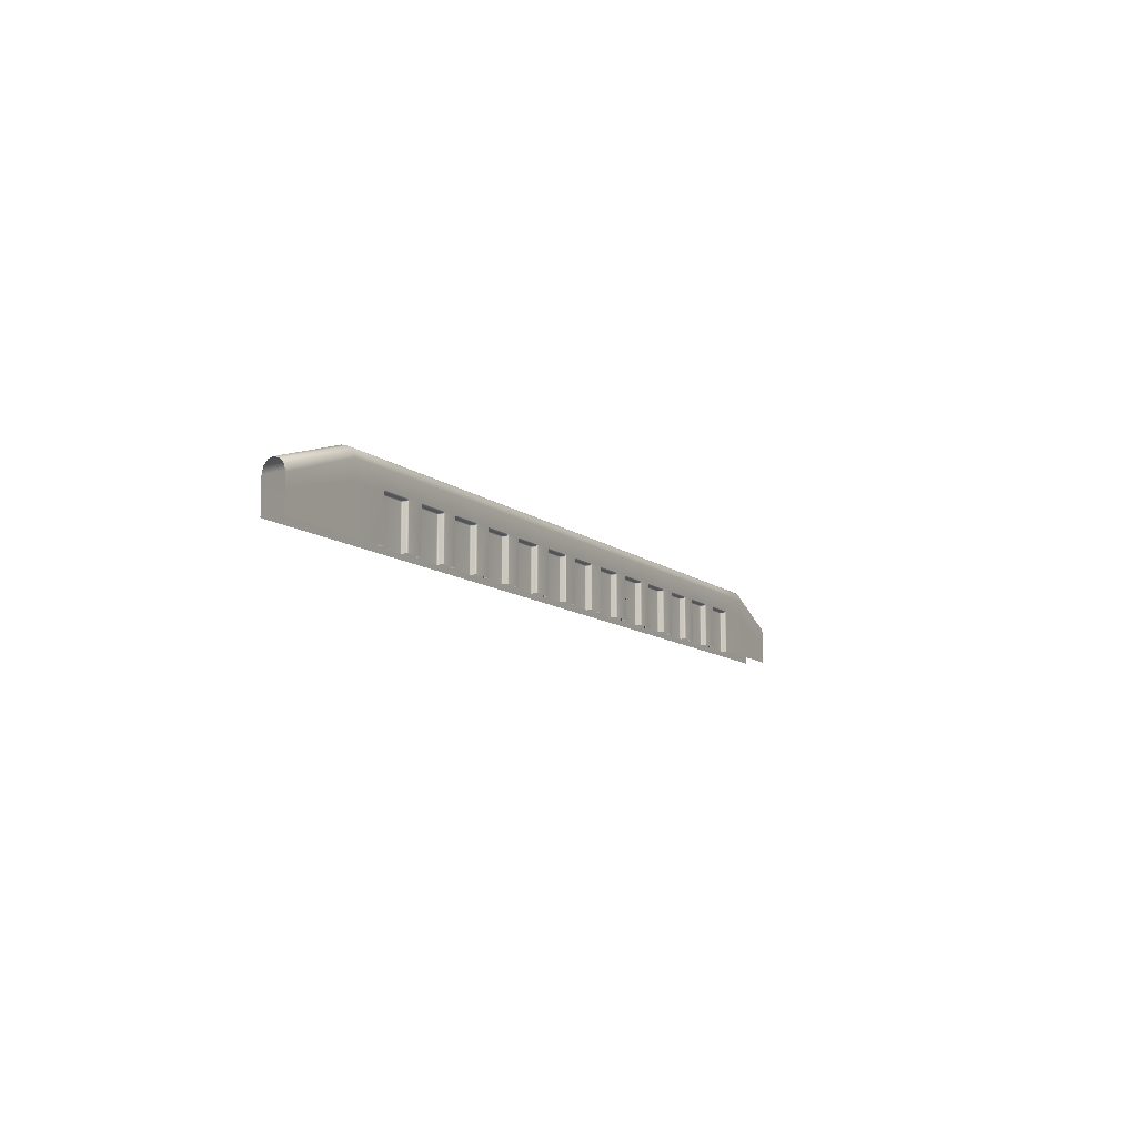
<metadata>
{"format":"obj","ext":"obj","renderer":"f3d","projection":"perspective","resolution":1024,"background":"white","views":[{"elev":-9.9,"azim":-63.3,"up":"+Y"}]}
</metadata>
<code>
g ENV_SY02_BackWall_MO
v -0.2388 0.0002651 0.3877
v -0.9203 0.0002651 0.3877
v -0.9203 1.593 0.3877
v -0.2388 1.593 0.3877
v -0.1924 1.639 0.3877
v -0.9662 1.639 0.3877
v -0.1924 1.547 0.3413
v -0.1924 0.0002651 0.3413
v -0.1924 1.547 0.2063
v -0.1924 0.0002651 0.2063
v -0.146 1.593 0.3413
v -0.146 1.547 0.1598
v -0.146 0.0002651 0.1598
v 0.963 0.0002651 0.1598
v -0.146 1.593 0.2063
v 0.963 1.547 0.1598
v 1.009 0.0002651 0.2063
v 0.963 1.593 0.2063
v 1.009 1.547 0.2063
v 1.009 0.0002651 0.3413
v 0.963 1.593 0.3413
v 1.009 1.639 0.3877
v 1.009 1.547 0.3413
v 1.056 0.0002651 0.3877
v 1.056 1.593 0.3877
v 1.738 1.593 0.3877
v 1.737 0.0002651 0.3877
v 1.783 1.639 0.3877
v 0.4085 2.271 0.3877
v 2.422 2.271 0.3877
v -1.604 2.271 0.3877
v 3.06 1.639 0.3877
v 3.864 1.639 0.3877
v 3.107 1.593 0.3877
v 3.014 1.593 0.3413
v 2.422 2.464 0.3359
v 4.504 2.271 0.3877
v -1.604 2.464 0.3359
v 0.4085 2.464 0.3359
v 1.83 1.593 0.3413
v 1.784 1.547 0.3413
v 1.738 1.593 0.3877
v 1.737 0.0002651 0.3877
v 1.784 0.0002651 0.3413
v 1.784 1.547 0.2063
v 1.784 0.0002651 0.2063
v 1.83 1.547 0.1598
v 1.83 0.0002651 0.1598
v 1.83 1.593 0.2063
v 3.014 1.547 0.1598
v 3.014 0.0002651 0.1598
v 3.014 1.593 0.2063
v 3.06 1.547 0.2063
v 3.06 0.0002651 0.2063
v 3.06 0.0002651 0.3413
v 3.06 1.547 0.3413
v 3.107 0.0002651 0.3877
v 3.817 0.0002651 0.3877
v 3.817 1.593 0.3877
v 3.864 1.547 0.3413
v 3.864 0.0002651 0.3413
v 3.864 1.547 0.2063
v 3.864 0.0002651 0.2063
v 3.91 1.593 0.3413
v 3.91 1.547 0.1598
v 3.91 0.0002651 0.1598
v 3.91 1.593 0.2063
v 5.099 1.547 0.1598
v 5.098 0.0002651 0.1598
v 5.099 1.593 0.2063
v 5.145 1.547 0.2063
v 5.145 0.0002651 0.2063
v 5.145 0.0002651 0.3413
v 5.099 1.593 0.3413
v 5.145 1.547 0.3413
v 5.191 1.593 0.3877
v 5.191 0.0002651 0.3877
v 5.84 0.0002651 0.3877
v 5.145 1.639 0.3877
v 5.887 1.639 0.3877
v 5.84 1.593 0.3877
v 5.887 1.547 0.3413
v 5.887 0.0002651 0.3413
v 5.887 1.547 0.2063
v 5.887 0.0002651 0.2063
v 5.933 1.593 0.3413
v 5.933 1.547 0.1598
v 5.933 0.0002651 0.1598
v 5.933 1.593 0.2063
v 7.114 1.547 0.1598
v 7.114 0.0002651 0.1598
v 7.114 1.593 0.2063
v 7.161 1.547 0.2063
v 7.161 0.0002651 0.2063
v 7.161 0.0002651 0.3413
v 7.114 1.593 0.3413
v 7.161 1.547 0.3413
v 7.207 1.593 0.3877
v 7.207 0.0002651 0.3877
v 7.909 1.593 0.3877
v 7.909 0.0002651 0.3877
v 7.955 0.0002651 0.3413
v 7.161 1.639 0.3877
v 6.523 2.271 0.3877
v 8.592 2.271 0.3877
v 4.504 2.464 0.3359
v 7.955 1.639 0.3877
v 9.23 1.639 0.3877
v 8.002 1.593 0.3413
v 7.955 1.547 0.3413
v 7.955 1.547 0.2063
v 7.955 0.0002651 0.2063
v 8.002 0.0002651 0.1598
v 8.002 1.593 0.2063
v 8.002 1.547 0.1598
v 9.183 0.0002651 0.1598
v 9.183 1.593 0.3413
v 9.183 1.593 0.2063
v 9.183 1.547 0.1598
v 9.23 0.0002651 0.2063
v 9.23 1.547 0.2063
v 9.23 0.0002651 0.3413
v 9.23 1.547 0.3413
v 9.276 0.0002651 0.3877
v 9.276 1.593 0.3877
v 9.924 1.593 0.3877
v 9.924 0.0002651 0.3877
v 9.971 0.0002651 0.3413
v 9.971 1.639 0.3877
v 10.61 2.271 0.3877
v 11.25 1.639 0.3877
v 10.02 1.593 0.3413
v 9.971 1.547 0.3413
v 9.971 1.547 0.2063
v 9.971 0.0002651 0.2063
v 10.02 0.0002651 0.1598
v 10.02 1.593 0.2063
v 10.02 1.547 0.1598
v 11.21 0.0002651 0.1598
v 11.21 1.593 0.3413
v 11.21 1.593 0.2063
v 11.21 1.547 0.1598
v 11.25 0.0002651 0.2063
v 11.25 1.547 0.2063
v 11.25 0.0002651 0.3413
v 11.25 1.547 0.3413
v 11.3 0.0002651 0.3877
v 11.3 1.593 0.3877
v 12.01 1.593 0.3877
v 12.01 0.0002651 0.3877
v 12.06 0.0002651 0.3413
v 12.06 1.639 0.3877
v 12.69 2.271 0.3877
v 12.06 1.547 0.3413
v 12.1 1.593 0.3413
v 12.06 1.547 0.2063
v 12.06 0.0002651 0.2063
v 12.1 0.0002651 0.1598
v 12.1 1.593 0.2063
v 12.1 1.547 0.1598
v 13.29 0.0002651 0.1598
v 13.33 1.639 0.3877
v 14.9 2.271 0.3882
v 13.29 1.593 0.3413
v 13.29 1.593 0.2063
v 13.29 1.547 0.1598
v 13.33 0.0002651 0.2063
v 13.33 1.547 0.2063
v 13.33 0.0002651 0.3413
v 13.33 1.547 0.3413
v 13.38 0.0002651 0.3877
v 13.38 1.593 0.3877
v 14.91 1.594 0.3882
v 14.91 0.0002651 0.3882
v 17.49 0.7672 0.3882
v 17.49 0.0002651 0.3882
v 17.49 1.175 0.3882
v 17.49 1.41 0.3365
v 14.96 2.464 0.3359
v 17.49 1.582 0.1945
v 15 2.606 0.194
v 17.49 1.645 0.0002651
v 12.69 2.464 0.3359
v 15.02 2.658 0.0002651
v 17.49 1.582 -0.194
v 10.61 2.464 0.3359
v 12.69 2.606 0.194
v 15 2.606 -0.194
v 17.49 1.41 -0.3359
v 12.69 2.658 -0.000267
v 10.61 2.606 0.194
v 8.592 2.464 0.3359
v 14.96 2.464 -0.3359
v 17.49 1.175 -0.3877
v 12.69 2.606 -0.1945
v 10.61 2.658 -0.000267
v 6.523 2.464 0.3359
v 8.592 2.606 0.194
v 6.523 2.606 0.194
v 4.504 2.606 0.194
v 2.422 2.606 0.194
v 10.61 2.606 -0.1945
v 8.592 2.658 -0.000267
v 6.523 2.658 -0.000267
v 4.504 2.658 -0.000267
v 2.422 2.658 -0.000267
v 0.4085 2.606 0.194
v 12.69 2.464 -0.3365
v -1.604 2.606 0.194
v 14.9 2.271 -0.3882
v 14.91 0.0002651 -0.3882
v 17.49 0.0002651 -0.3877
v 12.69 2.271 -0.3882
v 12.69 0.0002651 -0.3882
v 10.61 2.464 -0.3365
v 10.61 2.271 -0.3882
v 10.61 0.0002651 -0.3882
v 8.592 2.606 -0.1945
v 8.592 2.271 -0.3882
v 8.592 0.0002651 -0.3882
v 6.523 0.0002651 -0.3882
v 8.592 2.464 -0.3365
v 6.523 2.271 -0.3882
v 4.504 0.0002651 -0.3882
v 6.523 2.606 -0.1945
v 6.523 2.464 -0.3365
v 4.504 2.271 -0.3882
v 2.422 0.0002651 -0.3882
v 4.504 2.606 -0.1945
v 4.504 2.464 -0.3365
v 2.422 2.271 -0.3882
v 2.422 2.606 -0.1945
v 2.422 2.464 -0.3365
v 0.4085 2.271 -0.3882
v 0.4085 0.0002651 -0.3882
v -1.604 0.0002651 -0.3882
v 0.4085 2.658 -0.000267
v 0.4085 2.606 -0.1945
v 0.4085 2.464 -0.3365
v -1.604 2.271 -0.3882
v -1.604 2.658 -0.000267
v -1.604 2.606 -0.1945
v -1.604 2.464 -0.3365
v -3.687 2.271 -0.3882
v -3.687 0.0002651 -0.3882
v -3.687 2.464 -0.3365
v -3.687 2.606 -0.1945
v -3.687 2.658 -0.000267
v -3.687 2.606 0.194
v -5.706 2.271 -0.3882
v -5.706 0.0002651 -0.3882
v -5.706 2.464 -0.3365
v -5.706 2.606 -0.1945
v -5.706 2.658 -0.000267
v -7.775 2.271 -0.3882
v -7.775 0.0002651 -0.3882
v -9.795 0.0002651 -0.3882
v -7.775 2.464 -0.3365
v -9.795 2.271 -0.3882
v -11.88 0.0002651 -0.3882
v -7.775 2.606 -0.1945
v -9.795 2.464 -0.3365
v -11.88 2.271 -0.3882
v -14.14 0.0002651 -0.3882
v -7.775 2.658 -0.000267
v -9.795 2.606 -0.1945
v -11.88 2.464 -0.3365
v -14.12 2.271 -0.3882
v -17.49 1.175 -0.3877
v -17.49 0.0002651 -0.3877
v -14.18 2.464 -0.3359
v -17.49 1.41 -0.3359
v -11.88 2.606 -0.1945
v -14.23 2.606 -0.194
v -17.49 1.582 -0.194
v -9.795 2.658 -0.000267
v -11.88 2.658 -0.000267
v -14.25 2.658 0.0002651
v -17.49 1.645 0.0002651
v -7.775 2.606 0.194
v -9.795 2.606 0.194
v -11.88 2.606 0.194
v -14.23 2.606 0.194
v -17.49 1.582 0.1945
v -5.706 2.606 0.194
v -7.775 2.464 0.3359
v -9.795 2.464 0.3359
v -7.775 2.271 0.3877
v -5.706 2.464 0.3359
v -11.88 2.464 0.3359
v -14.18 2.464 0.3359
v -17.49 1.41 0.3365
v -14.12 2.271 0.3882
v -17.49 1.175 0.3882
v -17.49 0.7672 0.3882
v -3.687 2.464 0.3359
v -9.795 2.271 0.3877
v -8.413 1.639 0.3877
v -9.154 1.639 0.3877
v -9.107 1.593 0.3877
v -10.44 1.639 0.3877
v -11.88 2.271 0.3877
v -5.706 2.271 0.3877
v -3.687 2.271 0.3877
v -5.069 1.639 0.3877
v -6.343 1.639 0.3877
v -6.39 1.593 0.3877
v -6.297 1.593 0.3413
v -3.046 1.639 0.3877
v -2.243 1.639 0.3877
v -2.29 1.593 0.3877
v -7.138 1.639 0.3877
v -4.328 1.639 0.3877
v -4.374 1.593 0.3877
v -2.197 1.593 0.3413
v -4.281 1.593 0.3413
v -7.092 1.593 0.3877
v -7.185 1.593 0.3413
v -1.013 1.593 0.3413
v -0.9667 1.547 0.3413
v -0.9203 1.593 0.3877
v -0.9203 0.0002651 0.3877
v -0.9667 0.0002651 0.3413
v -0.9667 1.547 0.2063
v -0.9667 0.0002651 0.2063
v -1.013 1.547 0.1598
v -1.013 0.0002651 0.1598
v -1.013 1.593 0.2063
v -2.197 1.547 0.1598
v -2.197 0.0002651 0.1598
v -2.197 1.593 0.2063
v -2.243 1.547 0.2063
v -2.243 0.0002651 0.2063
v -2.243 0.0002651 0.3413
v -2.243 1.547 0.3413
v -2.29 0.0002651 0.3877
v -3 0.0002651 0.3877
v -3 1.593 0.3877
v -3.046 1.547 0.3413
v -3.046 0.0002651 0.3413
v -3.093 1.593 0.3413
v -3.046 1.547 0.2063
v -3.046 0.0002651 0.2063
v -3.093 1.547 0.1598
v -3.093 0.0002651 0.1598
v -3.093 1.593 0.2063
v -4.281 1.547 0.1598
v -4.281 0.0002651 0.1598
v -4.281 1.593 0.2063
v -4.328 1.547 0.2063
v -4.328 0.0002651 0.2063
v -4.328 0.0002651 0.3413
v -4.328 1.547 0.3413
v -4.374 0.0002651 0.3877
v -5.023 0.0002651 0.3877
v -5.023 1.593 0.3877
v -5.069 1.547 0.3413
v -5.069 0.0002651 0.3413
v -5.116 1.593 0.3413
v -5.069 1.547 0.2063
v -5.069 0.0002651 0.2063
v -5.116 1.547 0.1598
v -5.116 0.0002651 0.1598
v -5.116 1.593 0.2063
v -6.297 1.547 0.1598
v -6.297 0.0002651 0.1598
v -6.297 1.593 0.2063
v -6.343 1.547 0.2063
v -6.343 0.0002651 0.2063
v -6.343 0.0002651 0.3413
v -6.343 1.547 0.3413
v -6.39 0.0002651 0.3877
v -7.092 0.0002651 0.3877
v -7.138 0.0002651 0.3413
v -7.138 1.547 0.3413
v -7.138 1.547 0.2063
v -7.138 0.0002651 0.2063
v -7.185 0.0002651 0.1598
v -7.185 1.593 0.2063
v -7.185 1.547 0.1598
v -8.366 0.0002651 0.1598
v -8.366 1.593 0.3413
v -8.366 1.593 0.2063
v -8.366 1.547 0.1598
v -8.413 0.0002651 0.2063
v -8.413 1.547 0.2063
v -8.413 0.0002651 0.3413
v -8.413 1.547 0.3413
v -8.459 0.0002651 0.3877
v -8.459 1.593 0.3877
v -9.107 0.0002651 0.3877
v -9.154 0.0002651 0.3413
v -9.154 1.547 0.3413
v -9.154 1.547 0.2063
v -9.154 0.0002651 0.2063
v -9.2 0.0002651 0.1598
v -9.2 1.593 0.3413
v -9.2 1.593 0.2063
v -9.2 1.547 0.1598
v -10.39 0.0002651 0.1598
v -10.39 1.593 0.3413
v -10.39 1.593 0.2063
v -10.39 1.547 0.1598
v -10.44 0.0002651 0.2063
v -10.44 1.547 0.2063
v -10.44 0.0002651 0.3413
v -10.44 1.547 0.3413
v -10.48 0.0002651 0.3877
v -10.48 1.593 0.3877
v -11.19 1.593 0.3877
v -11.19 0.0002651 0.3877
v -11.24 0.0002651 0.3413
v -11.24 1.639 0.3877
v -12.51 1.639 0.3877
v -11.28 1.593 0.3413
v -11.24 1.547 0.3413
v -11.24 1.547 0.2063
v -11.24 0.0002651 0.2063
v -11.28 0.0002651 0.1598
v -11.28 1.593 0.2063
v -11.28 1.547 0.1598
v -12.47 0.0002651 0.1598
v -12.47 1.593 0.3413
v -12.47 1.593 0.2063
v -12.47 1.547 0.1598
v -12.51 0.0002651 0.2063
v -12.51 1.547 0.2063
v -12.51 0.0002651 0.3413
v -12.51 1.547 0.3413
v -12.56 0.0002651 0.3877
v -12.56 1.593 0.3877
v -14.14 1.594 0.3882
v -14.14 0.0002651 0.3882
v -17.49 0.0002651 0.3882
g ENV_SY02_BackWall_MO_0
f 3 2 1
f 4 3 1
f 3 4 5
f 6 3 5
f 7 4 1
f 5 4 7
f 8 7 1
f 7 8 9
f 8 10 9
f 11 5 7
f 7 9 11
f 9 10 12
f 10 13 12
f 13 14 12
f 15 9 12
f 9 15 11
f 14 16 12
f 12 16 15
f 14 17 16
f 15 18 11
f 16 18 15
f 17 19 16
f 19 18 16
f 17 20 19
f 18 21 11
f 18 19 21
f 11 21 5
f 21 22 5
f 20 23 19
f 19 23 21
f 22 21 23
f 23 20 24
f 25 23 24
f 25 22 23
f 26 25 24
f 25 26 22
f 27 26 24
f 26 28 22
f 5 22 29
f 22 28 30
f 29 22 30
f 5 29 31
f 6 5 31
f 28 32 30
f 32 33 30
f 32 34 33
f 35 32 28
f 34 32 35
f 29 30 36
f 33 37 30
f 30 37 36
f 31 29 38
f 39 29 36
f 29 39 38
f 40 35 28
f 40 28 41
f 28 42 41
f 41 42 43
f 44 41 43
f 41 44 45
f 41 45 40
f 44 46 45
f 45 46 47
f 46 48 47
f 45 49 40
f 49 45 47
f 47 48 50
f 47 50 49
f 48 51 50
f 40 49 52
f 35 40 52
f 50 52 49
f 50 51 53
f 52 50 53
f 51 54 53
f 53 54 55
f 35 52 56
f 52 53 56
f 56 53 55
f 56 34 35
f 34 56 55
f 57 34 55
f 34 57 58
f 59 34 58
f 34 59 33
f 60 59 58
f 33 59 60
f 61 60 58
f 60 61 62
f 61 63 62
f 64 33 60
f 60 62 64
f 62 63 65
f 63 66 65
f 67 62 65
f 62 67 64
f 65 66 68
f 65 68 67
f 66 69 68
f 64 67 70
f 68 70 67
f 68 69 71
f 70 68 71
f 69 72 71
f 71 72 73
f 64 74 33
f 74 64 70
f 70 71 75
f 75 71 73
f 74 70 75
f 76 75 73
f 75 76 74
f 77 76 73
f 76 77 78
f 74 79 33
f 76 79 74
f 79 76 80
f 76 81 80
f 81 76 78
f 33 79 37
f 79 80 37
f 82 81 78
f 80 81 82
f 83 82 78
f 82 83 84
f 83 85 84
f 86 80 82
f 82 84 86
f 84 85 87
f 85 88 87
f 89 84 87
f 84 89 86
f 87 88 90
f 87 90 89
f 88 91 90
f 86 89 92
f 90 92 89
f 90 91 93
f 92 90 93
f 91 94 93
f 93 94 95
f 96 86 92
f 86 96 80
f 92 93 97
f 97 93 95
f 96 92 97
f 98 97 95
f 97 98 96
f 99 98 95
f 100 98 99
f 101 100 99
f 100 101 102
f 98 103 96
f 96 103 80
f 103 98 100
f 80 103 104
f 105 104 103
f 80 104 37
f 37 104 106
f 37 106 36
f 107 103 100
f 107 105 103
f 107 108 105
f 107 109 108
f 107 100 109
f 110 100 102
f 100 110 109
f 111 110 102
f 112 111 102
f 112 113 111
f 114 109 110
f 111 114 110
f 113 115 111
f 115 114 111
f 113 116 115
f 117 109 114
f 109 117 108
f 114 115 118
f 118 117 114
f 116 119 115
f 115 119 118
f 116 120 119
f 121 118 119
f 120 121 119
f 118 121 117
f 120 122 121
f 121 123 117
f 122 123 121
f 108 117 123
f 123 122 124
f 125 123 124
f 125 108 123
f 126 125 124
f 125 126 108
f 127 126 124
f 126 127 128
f 126 129 108
f 108 129 130
f 129 131 130
f 129 132 131
f 129 126 132
f 105 108 130
f 133 126 128
f 126 133 132
f 134 133 128
f 135 134 128
f 135 136 134
f 137 132 133
f 134 137 133
f 136 138 134
f 138 137 134
f 136 139 138
f 140 132 137
f 132 140 131
f 137 138 141
f 141 140 137
f 139 142 138
f 138 142 141
f 139 143 142
f 144 141 142
f 143 144 142
f 141 144 140
f 143 145 144
f 144 146 140
f 145 146 144
f 131 140 146
f 146 145 147
f 148 146 147
f 148 131 146
f 149 148 147
f 148 149 131
f 150 149 147
f 149 150 151
f 149 152 131
f 131 152 153
f 130 131 153
f 154 149 151
f 152 149 155
f 149 154 155
f 156 154 151
f 157 156 151
f 157 158 156
f 156 159 154
f 159 155 154
f 158 160 156
f 160 159 156
f 158 161 160
f 152 155 162
f 152 162 153
f 153 162 163
f 164 155 159
f 155 164 162
f 159 160 165
f 165 164 159
f 161 166 160
f 160 166 165
f 161 167 166
f 168 165 166
f 167 168 166
f 165 168 164
f 167 169 168
f 168 170 164
f 169 170 168
f 162 164 170
f 170 169 171
f 172 162 170
f 172 170 171
f 162 172 163
f 172 171 173
f 172 173 163
f 171 174 173
f 175 173 174
f 163 173 175
f 176 175 174
f 177 163 175
f 163 177 178
f 179 163 178
f 179 178 180
f 153 163 179
f 181 179 180
f 181 180 182
f 183 153 179
f 183 179 181
f 130 153 183
f 184 181 182
f 184 182 185
f 186 130 183
f 105 130 186
f 187 183 181
f 187 181 184
f 186 183 187
f 188 184 185
f 188 185 189
f 190 187 184
f 190 184 188
f 191 186 187
f 191 187 190
f 192 105 186
f 192 186 191
f 193 188 189
f 193 189 194
f 195 190 188
f 195 188 193
f 196 191 190
f 196 190 195
f 192 197 105
f 197 104 105
f 104 197 106
f 198 192 191
f 198 191 196
f 199 197 192
f 198 199 192
f 106 197 200
f 197 199 200
f 106 200 201
f 36 106 201
f 39 36 201
f 202 196 195
f 203 198 196
f 203 196 202
f 204 199 198
f 203 204 198
f 200 199 205
f 199 204 205
f 201 200 206
f 200 205 206
f 207 39 201
f 207 201 206
f 202 195 208
f 208 195 193
f 39 207 209
f 38 39 209
f 208 193 210
f 210 193 194
f 211 210 194
f 212 211 194
f 210 211 213
f 213 208 210
f 211 214 213
f 215 202 208
f 215 208 213
f 213 214 216
f 216 215 213
f 214 217 216
f 218 202 215
f 218 203 202
f 216 217 219
f 217 220 219
f 220 221 219
f 222 215 216
f 219 222 216
f 222 218 215
f 221 223 219
f 219 223 222
f 221 224 223
f 218 225 203
f 225 204 203
f 222 226 218
f 223 226 222
f 226 225 218
f 224 227 223
f 226 223 227
f 224 228 227
f 204 225 229
f 205 204 229
f 225 226 230
f 230 226 227
f 229 225 230
f 228 231 227
f 230 227 231
f 205 229 232
f 206 205 232
f 229 230 233
f 233 230 231
f 232 229 233
f 231 228 234
f 228 235 234
f 235 236 234
f 237 206 232
f 237 207 206
f 238 232 233
f 238 237 232
f 239 233 231
f 234 239 231
f 239 238 233
f 236 240 234
f 239 234 240
f 207 237 241
f 209 207 241
f 237 238 242
f 241 237 242
f 238 239 243
f 243 239 240
f 242 238 243
f 240 236 244
f 236 245 244
f 246 243 240
f 244 246 240
f 247 242 243
f 246 247 243
f 248 241 242
f 247 248 242
f 249 209 241
f 248 249 241
f 244 245 250
f 245 251 250
f 252 246 244
f 250 252 244
f 253 247 246
f 252 253 246
f 254 248 247
f 253 254 247
f 250 251 255
f 251 256 255
f 256 257 255
f 252 250 258
f 250 255 258
f 257 259 255
f 258 255 259
f 257 260 259
f 253 252 261
f 252 258 261
f 262 258 259
f 261 258 262
f 260 263 259
f 262 259 263
f 260 264 263
f 253 261 265
f 254 253 265
f 266 261 262
f 265 261 266
f 267 262 263
f 266 262 267
f 264 268 263
f 267 263 268
f 268 264 269
f 264 270 269
f 271 268 269
f 271 267 268
f 272 271 269
f 273 266 267
f 273 267 271
f 274 271 272
f 274 273 271
f 275 274 272
f 276 265 266
f 276 266 273
f 277 273 274
f 277 276 273
f 278 274 275
f 278 277 274
f 279 278 275
f 280 265 276
f 254 265 280
f 281 276 277
f 281 280 276
f 282 277 278
f 282 281 277
f 283 278 279
f 283 282 278
f 284 283 279
f 285 254 280
f 254 285 248
f 285 249 248
f 286 280 281
f 285 280 286
f 287 281 282
f 287 286 281
f 288 286 287
f 289 286 288
f 289 285 286
f 285 289 249
f 290 282 283
f 290 287 282
f 291 283 284
f 291 290 283
f 292 291 284
f 293 291 292
f 294 293 292
f 293 294 295
f 289 296 249
f 249 296 209
f 296 38 209
f 297 287 290
f 297 288 287
f 298 288 297
f 299 298 297
f 299 300 298
f 301 299 297
f 301 297 302
f 302 297 290
f 302 290 291
f 293 302 291
f 289 303 296
f 303 289 288
f 296 304 38
f 303 304 296
f 303 305 304
f 306 305 303
f 306 303 288
f 288 307 306
f 306 307 308
f 306 308 305
f 304 31 38
f 304 309 31
f 309 310 31
f 311 310 309
f 310 6 31
f 288 312 307
f 298 312 288
f 305 313 304
f 313 309 304
f 314 313 305
f 310 311 315
f 310 315 6
f 313 316 309
f 313 314 316
f 312 317 307
f 318 312 298
f 317 312 318
f 315 319 6
f 6 319 320
f 321 6 320
f 321 320 322
f 320 323 322
f 323 320 324
f 324 320 319
f 325 323 324
f 325 324 326
f 327 325 326
f 328 324 319
f 324 328 326
f 327 326 329
f 329 326 328
f 330 327 329
f 328 319 331
f 319 315 331
f 331 329 328
f 330 329 332
f 329 331 332
f 333 330 332
f 333 332 334
f 331 315 335
f 332 331 335
f 332 335 334
f 311 335 315
f 335 311 334
f 311 336 334
f 336 311 337
f 311 338 337
f 338 311 309
f 338 339 337
f 338 309 339
f 339 340 337
f 309 341 339
f 316 341 309
f 340 339 342
f 342 339 341
f 343 340 342
f 343 342 344
f 345 343 344
f 346 342 341
f 342 346 344
f 345 344 347
f 347 344 346
f 348 345 347
f 346 341 349
f 341 316 349
f 349 347 346
f 348 347 350
f 347 349 350
f 351 348 350
f 351 350 352
f 349 316 353
f 350 349 353
f 350 353 352
f 314 353 316
f 353 314 352
f 314 354 352
f 354 314 355
f 314 356 355
f 356 314 305
f 356 357 355
f 356 305 357
f 357 358 355
f 305 359 357
f 308 359 305
f 358 357 360
f 360 357 359
f 361 358 360
f 361 360 362
f 363 361 362
f 364 360 359
f 360 364 362
f 363 362 365
f 365 362 364
f 366 363 365
f 364 359 367
f 359 308 367
f 367 365 364
f 366 365 368
f 365 367 368
f 369 366 368
f 369 368 370
f 367 308 371
f 368 367 371
f 368 371 370
f 307 371 308
f 371 307 370
f 307 372 370
f 372 307 373
f 307 317 373
f 373 317 374
f 317 375 374
f 375 317 318
f 375 376 374
f 376 377 374
f 378 377 376
f 318 379 375
f 379 376 375
f 380 378 376
f 379 380 376
f 381 378 380
f 318 382 379
f 382 318 298
f 380 379 383
f 382 383 379
f 384 381 380
f 384 380 383
f 385 381 384
f 383 386 384
f 386 385 384
f 386 383 382
f 387 385 386
f 388 386 382
f 388 387 386
f 382 298 388
f 387 388 389
f 298 390 388
f 388 390 389
f 300 390 298
f 390 300 389
f 300 391 389
f 391 300 392
f 300 393 392
f 393 394 392
f 394 395 392
f 396 395 394
f 393 300 397
f 300 299 397
f 397 299 301
f 398 394 393
f 397 398 393
f 399 396 394
f 398 399 394
f 400 396 399
f 397 401 398
f 401 397 301
f 399 398 402
f 401 402 398
f 403 400 399
f 403 399 402
f 404 400 403
f 402 405 403
f 405 404 403
f 405 402 401
f 406 404 405
f 407 405 401
f 407 406 405
f 401 301 407
f 406 407 408
f 407 409 408
f 301 409 407
f 409 410 408
f 410 409 301
f 410 411 408
f 411 410 412
f 413 410 301
f 413 301 302
f 414 413 302
f 414 302 293
f 410 413 415
f 415 413 414
f 410 416 412
f 416 410 415
f 416 417 412
f 417 418 412
f 419 418 417
f 415 420 416
f 420 417 416
f 421 419 417
f 420 421 417
f 422 419 421
f 415 423 420
f 423 415 414
f 421 420 424
f 423 424 420
f 425 422 421
f 425 421 424
f 426 422 425
f 424 427 425
f 427 426 425
f 427 424 423
f 428 426 427
f 429 427 423
f 429 428 427
f 423 414 429
f 428 429 430
f 414 431 429
f 429 431 430
f 431 414 293
f 430 431 432
f 432 431 293
f 433 430 432
f 432 293 295
f 432 295 433
f 295 434 433

</code>
